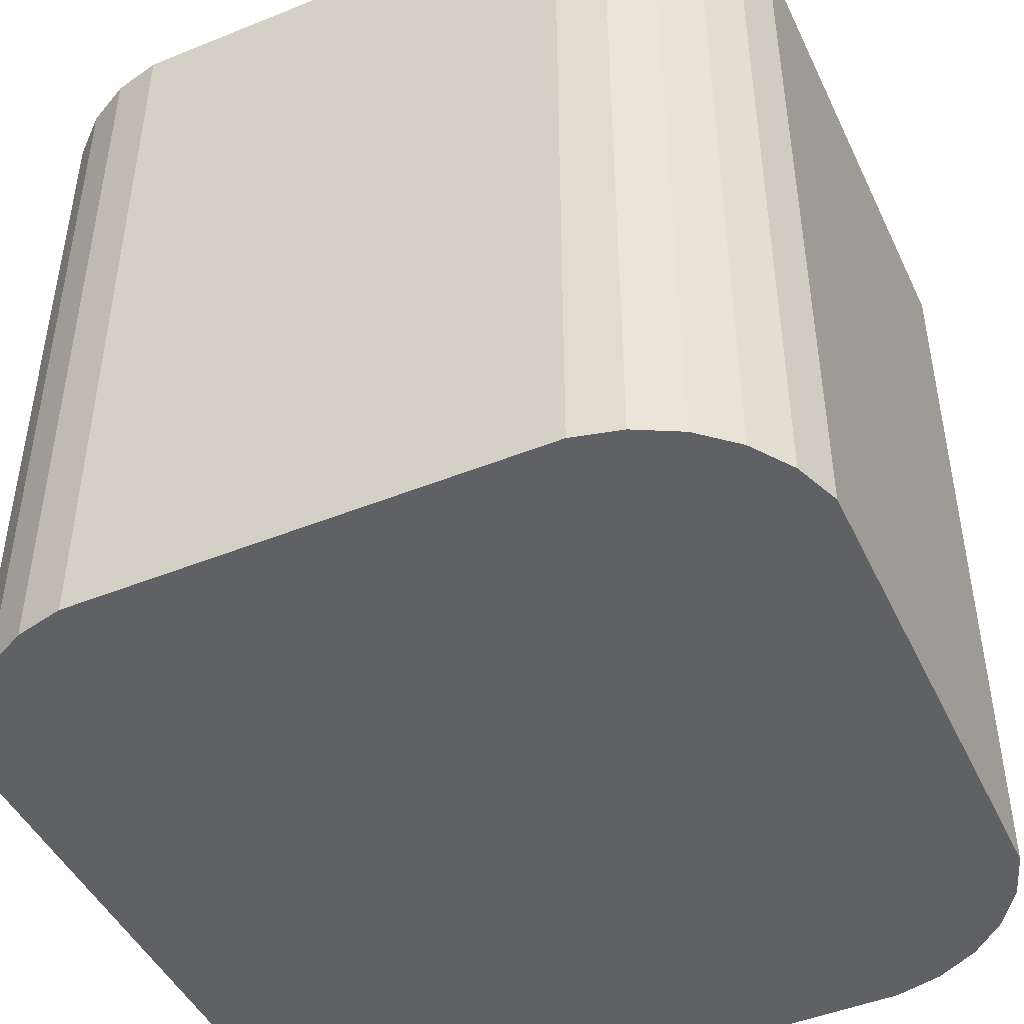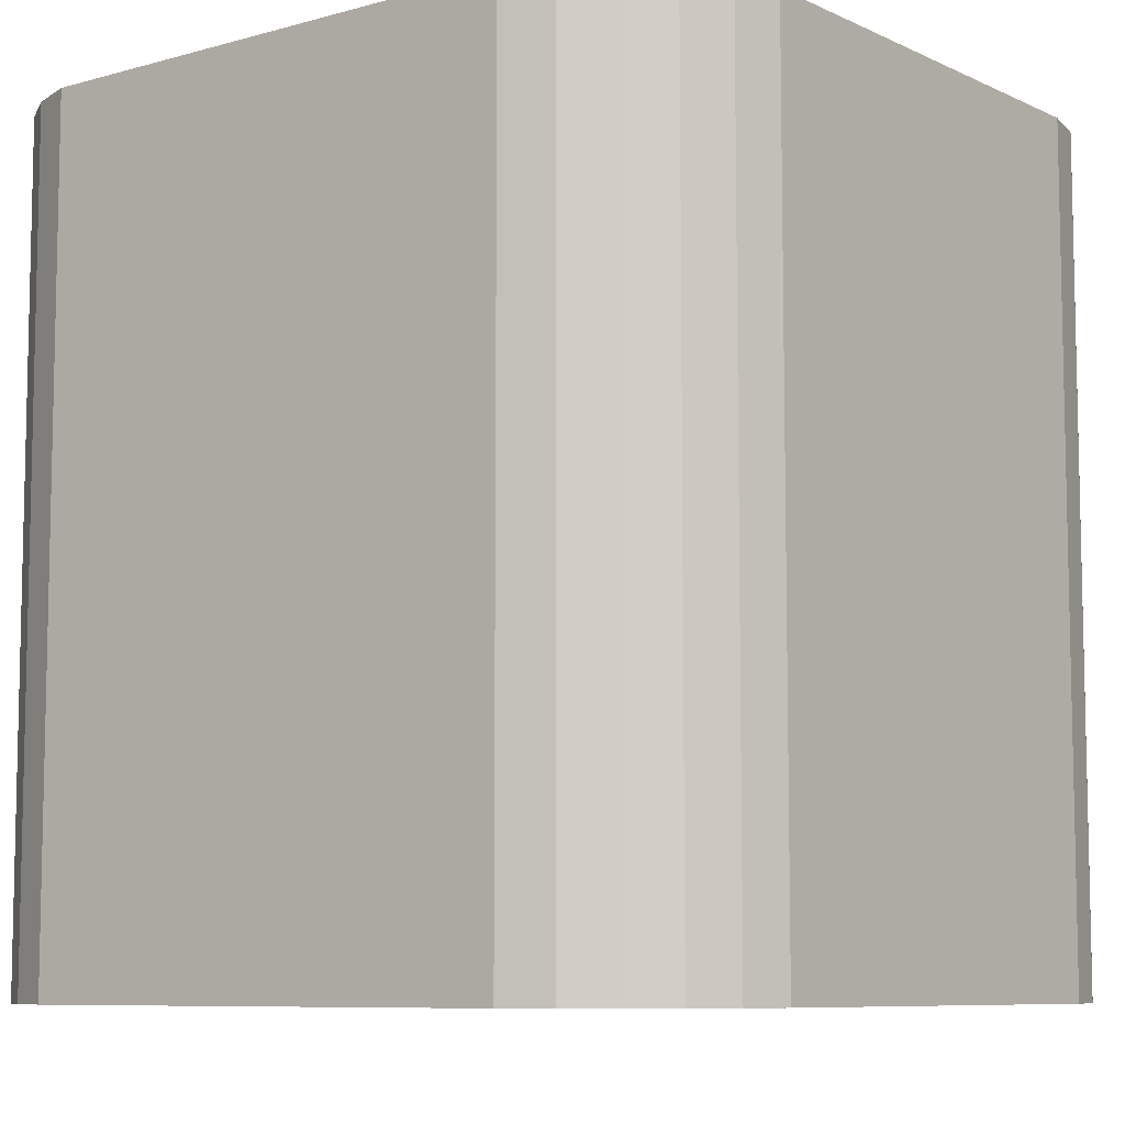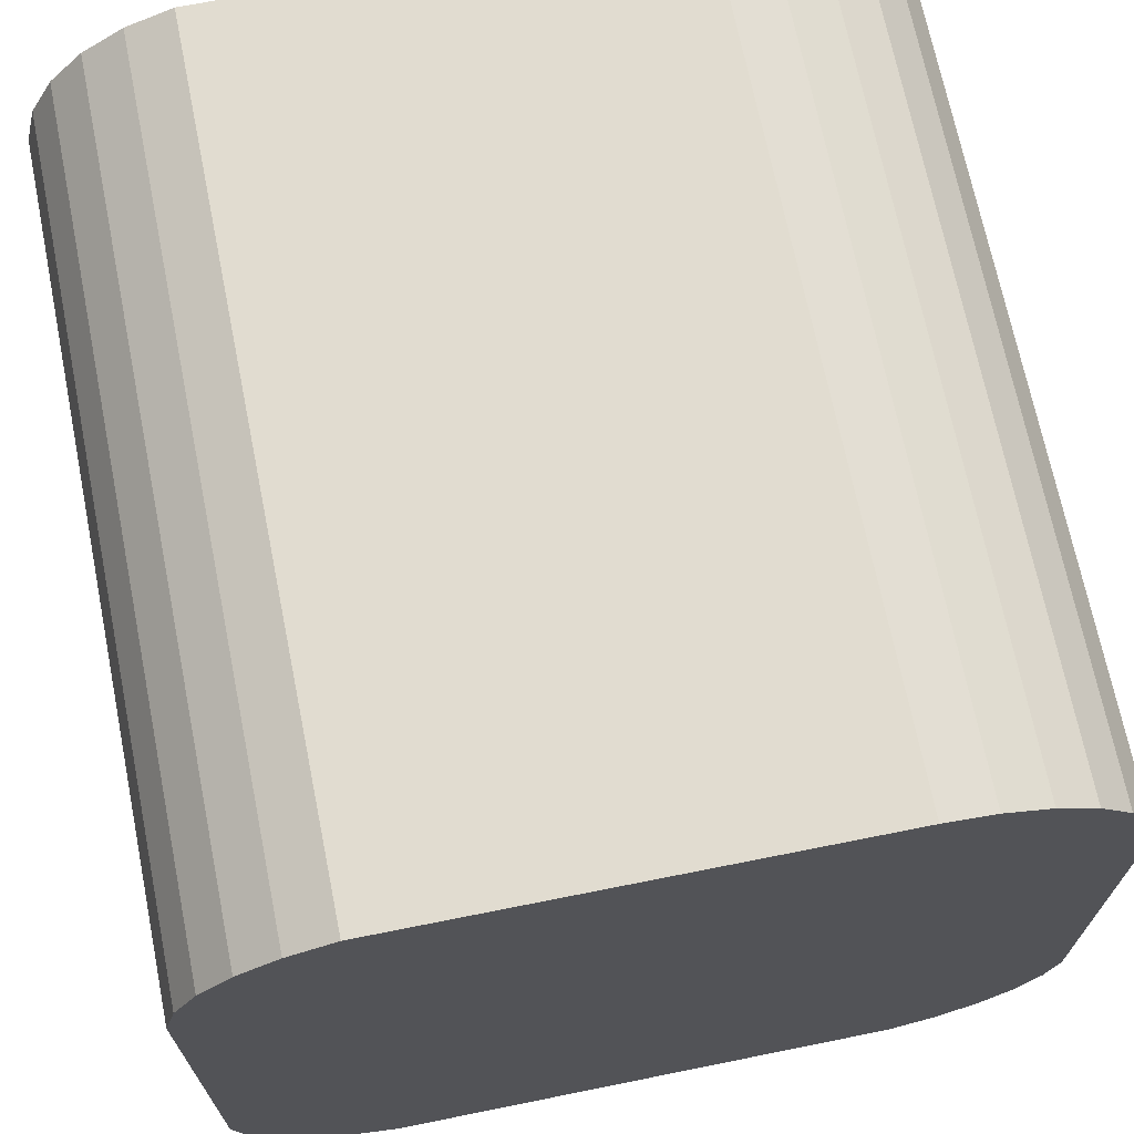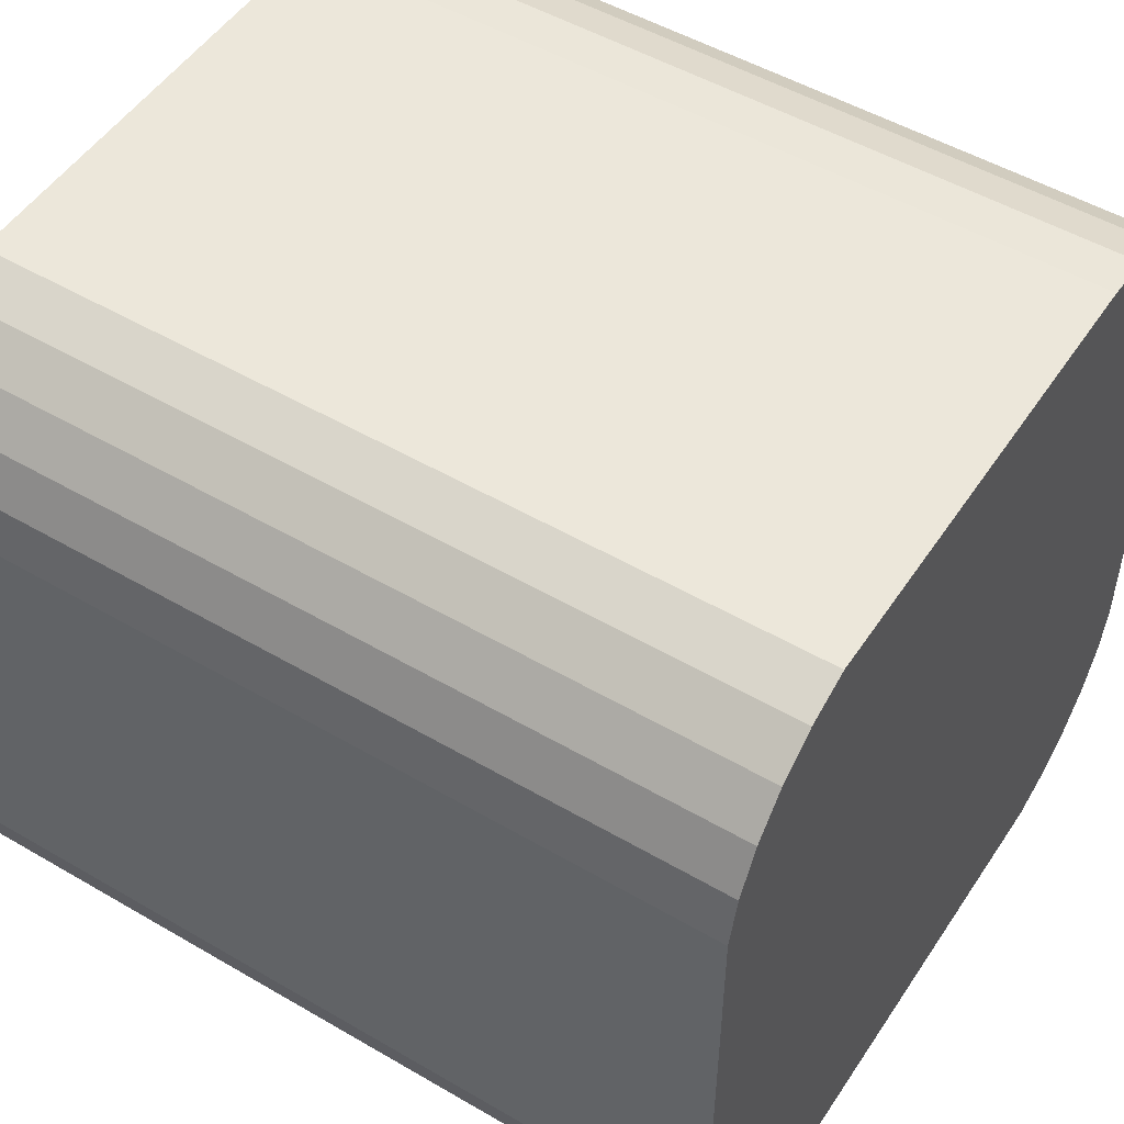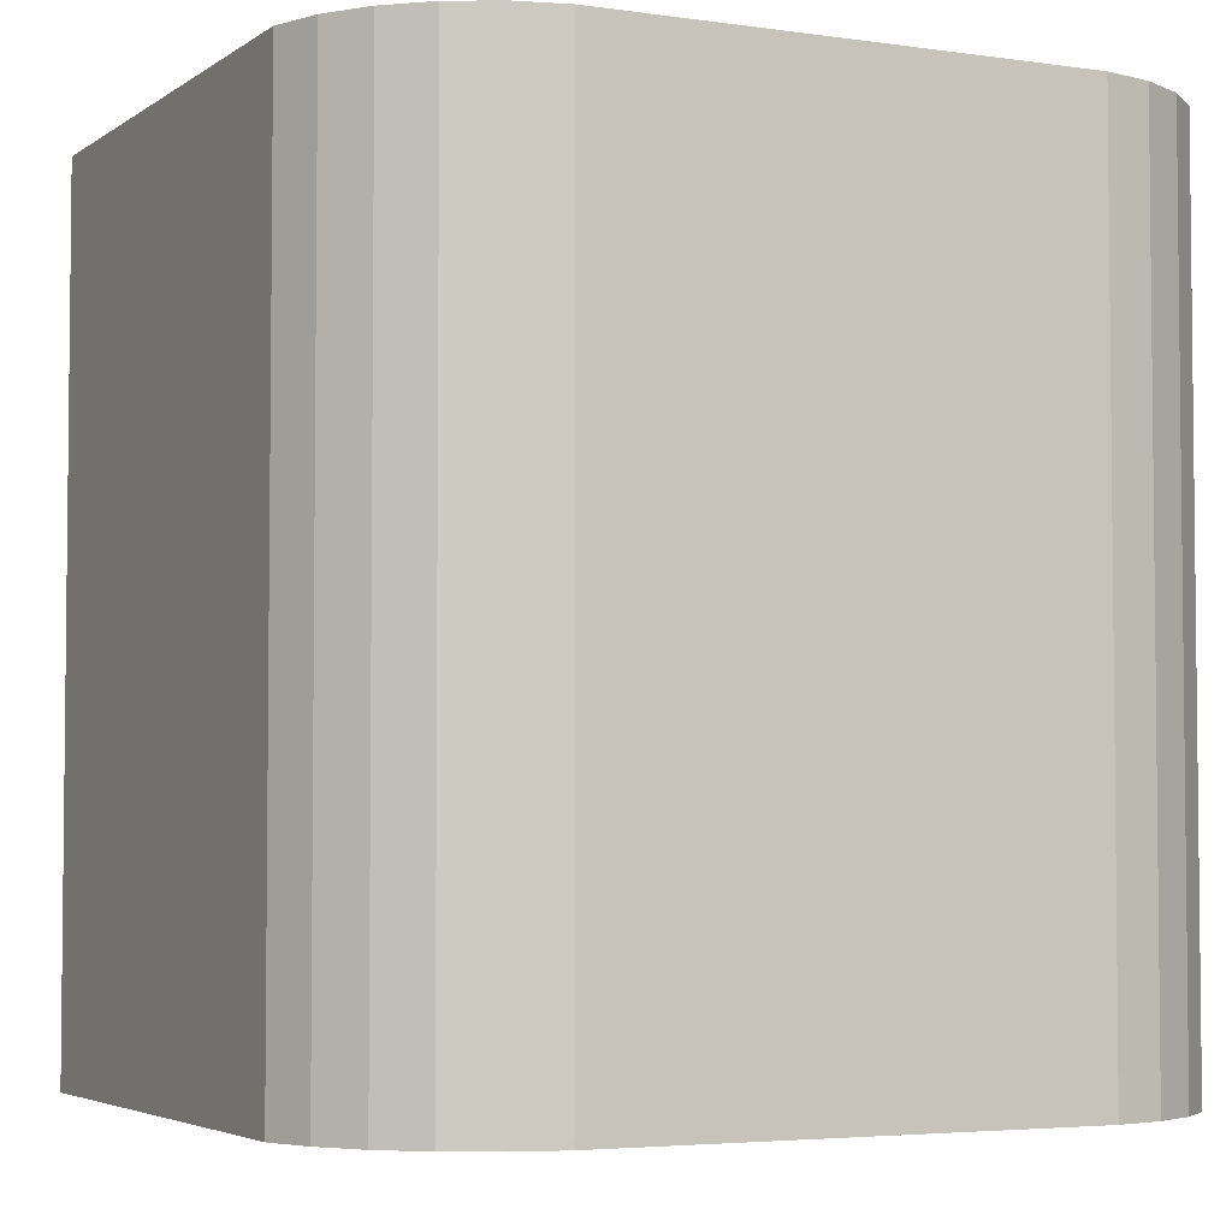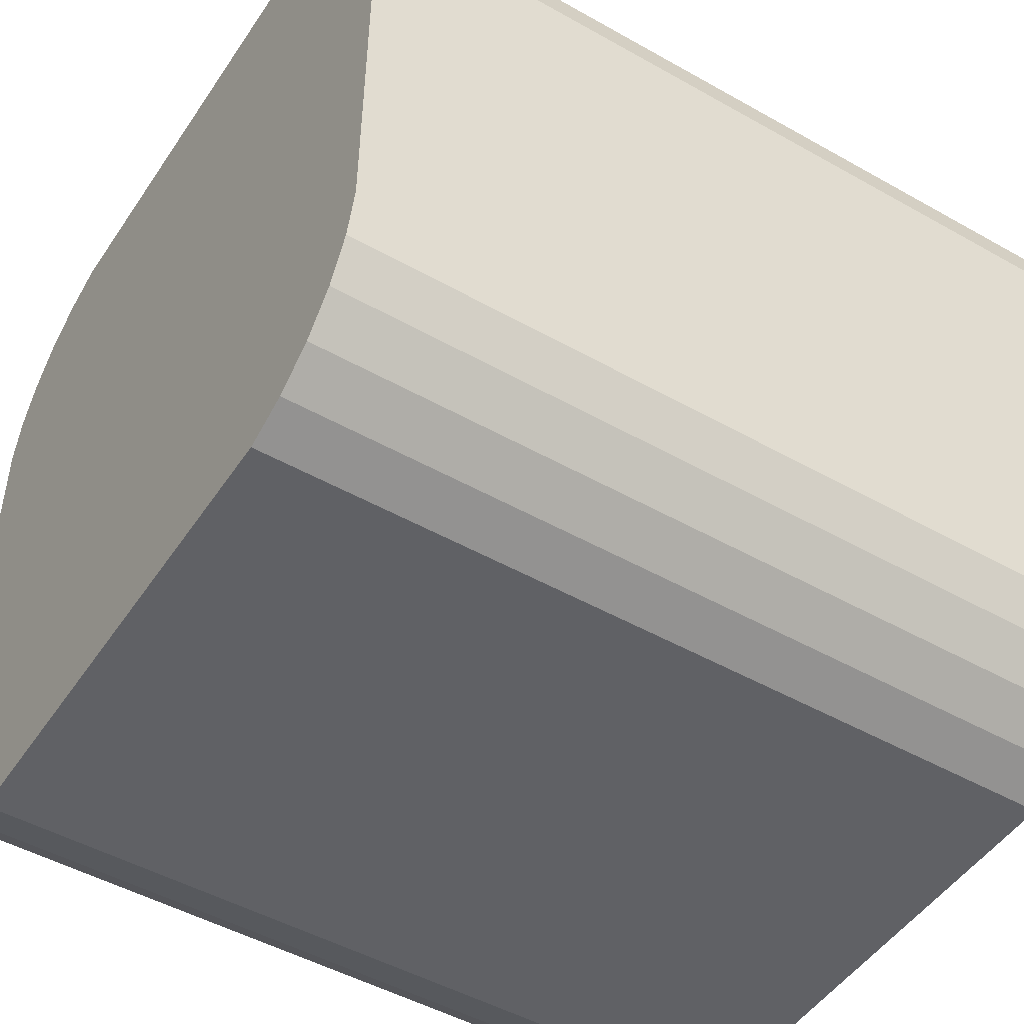
<metadata>
{"format":"obj","ext":"obj","renderer":"f3d","projection":"perspective","resolution":1024,"background":"white","views":[{"elev":-46.5,"azim":114.7,"up":"+Y"},{"elev":-8.1,"azim":-142.0,"up":"+Y"},{"elev":69.5,"azim":168.6,"up":"+Z"},{"elev":50.9,"azim":122.5,"up":"+Z"},{"elev":-4.0,"azim":-116.3,"up":"+Y"},{"elev":-48.4,"azim":-122.3,"up":"+Z"}]}
</metadata>
<code>
o Circle
v -0.3084 0 -0.4967
v -0.3648 0 -0.4754
v -0.4144 0 -0.4411
v -0.4544 0 -0.396
v -0.4824 0 -0.3427
v -0.4969 0 -0.2842
v -0.5004 0 0.2786
v -0.486 0 0.3371
v -0.458 0 0.3905
v -0.418 0 0.4356
v -0.3684 0 0.4698
v -0.312 0 0.4912
v -0.2521 0 0.4984
v 0.3111 0 0.5009
v 0.3675 0 0.4796
v 0.4171 0 0.4453
v 0.4571 0 0.4002
v 0.4851 0 0.3469
v 0.4996 0 0.2884
v 0.4991 0 -0.2865
v 0.4846 0 -0.345
v 0.4566 0 -0.3984
v 0.4166 0 -0.4435
v 0.367 0 -0.4777
v 0.3106 0 -0.4991
v -0.3084 1 -0.4967
v -0.3648 1 -0.4754
v -0.4144 1 -0.4411
v -0.4544 1 -0.396
v -0.4824 1 -0.3427
v -0.4969 1 -0.2842
v -0.5004 1 0.2786
v -0.486 1 0.3371
v -0.458 1 0.3905
v -0.418 1 0.4356
v -0.3684 1 0.4698
v -0.312 1 0.4912
v -0.2521 1 0.4984
v 0.3111 1 0.5009
v 0.3675 1 0.4796
v 0.4171 1 0.4453
v 0.4571 1 0.4002
v 0.4851 1 0.3469
v 0.4996 1 0.2884
v 0.4991 1 -0.2865
v 0.4846 1 -0.345
v 0.4566 1 -0.3984
v 0.4166 1 -0.4435
v 0.367 1 -0.4777
v 0.3106 1 -0.4991
v -0.009764 1 0.01905
v -0.009764 0 0.01905
f 3 28 27 2
f 18 43 42 17
f 11 36 35 10
f 1 26 50 25
f 4 29 28 3
f 19 44 43 18
f 12 37 36 11
f 5 30 29 4
f 20 45 44 19
f 13 38 37 12
f 6 31 30 5
f 21 46 45 20
f 14 39 38 13
f 7 32 31 6
f 22 47 46 21
f 15 40 39 14
f 8 33 32 7
f 23 48 47 22
f 16 41 40 15
f 9 34 33 8
f 24 49 48 23
f 2 27 26 1
f 17 42 41 16
f 10 35 34 9
f 25 50 49 24
f 30 51 29
f 45 51 44
f 38 51 37
f 31 51 30
f 46 51 45
f 39 51 38
f 32 51 31
f 47 51 46
f 40 51 39
f 33 51 32
f 48 51 47
f 41 51 40
f 34 51 33
f 49 51 48
f 27 51 26
f 42 51 41
f 35 51 34
f 50 51 49
f 28 51 27
f 43 51 42
f 36 51 35
f 26 51 50
f 29 51 28
f 44 51 43
f 37 51 36
f 14 52 15
f 21 52 22
f 6 52 7
f 13 52 14
f 20 52 21
f 5 52 6
f 12 52 13
f 19 52 20
f 4 52 5
f 11 52 12
f 18 52 19
f 3 52 4
f 25 52 1
f 10 52 11
f 17 52 18
f 2 52 3
f 24 52 25
f 9 52 10
f 16 52 17
f 1 52 2
f 23 52 24
f 8 52 9
f 15 52 16
f 22 52 23
f 7 52 8

</code>
